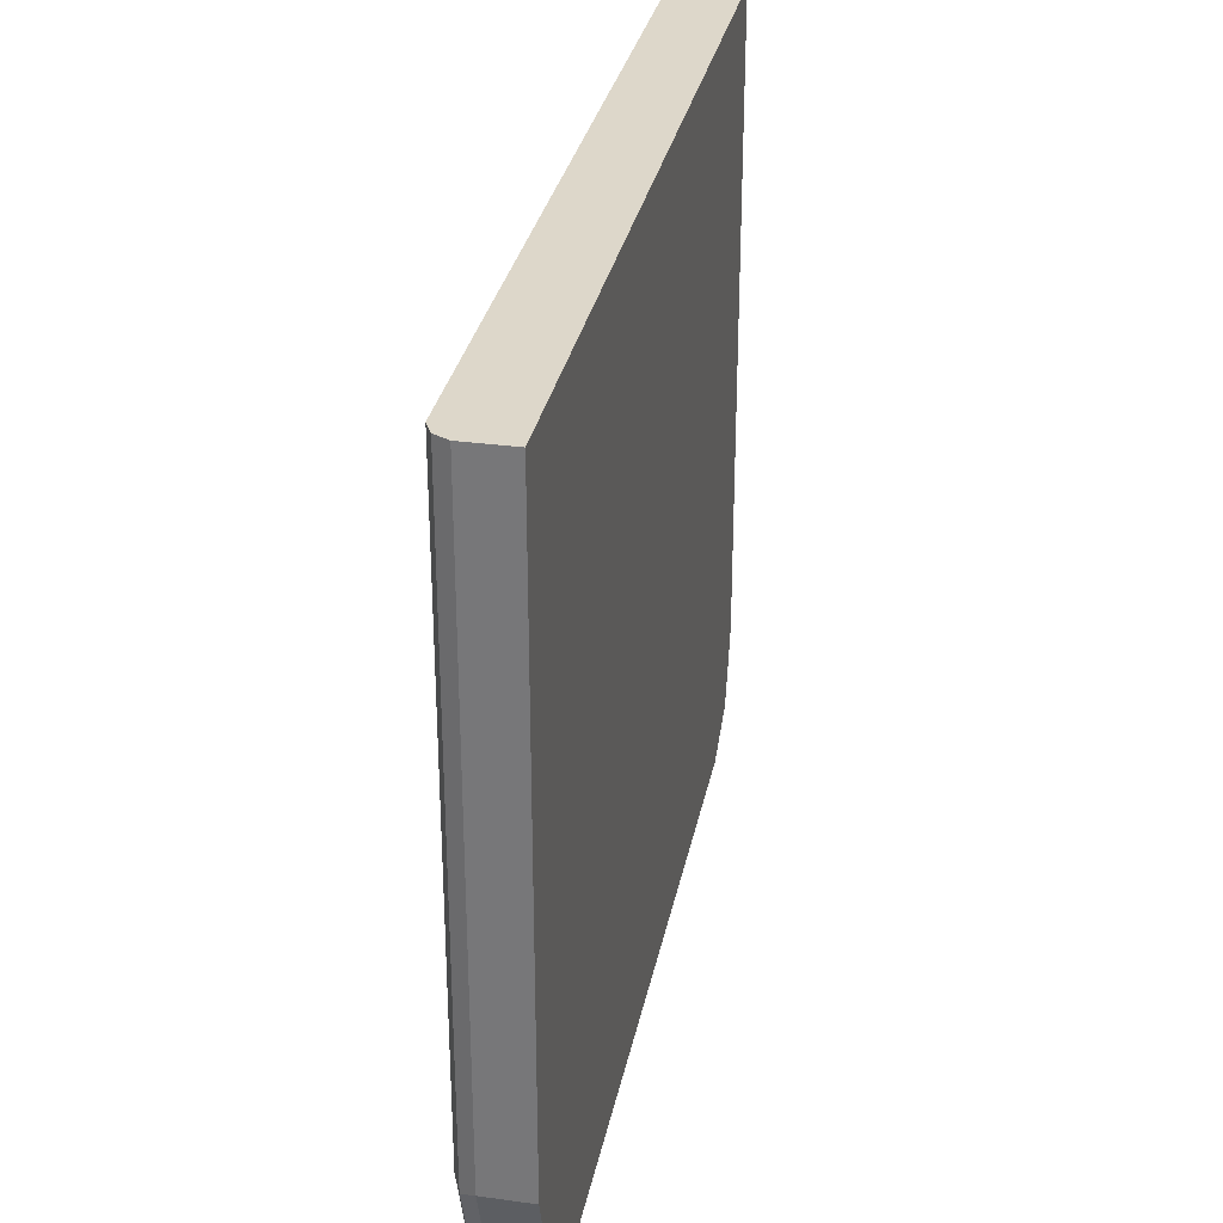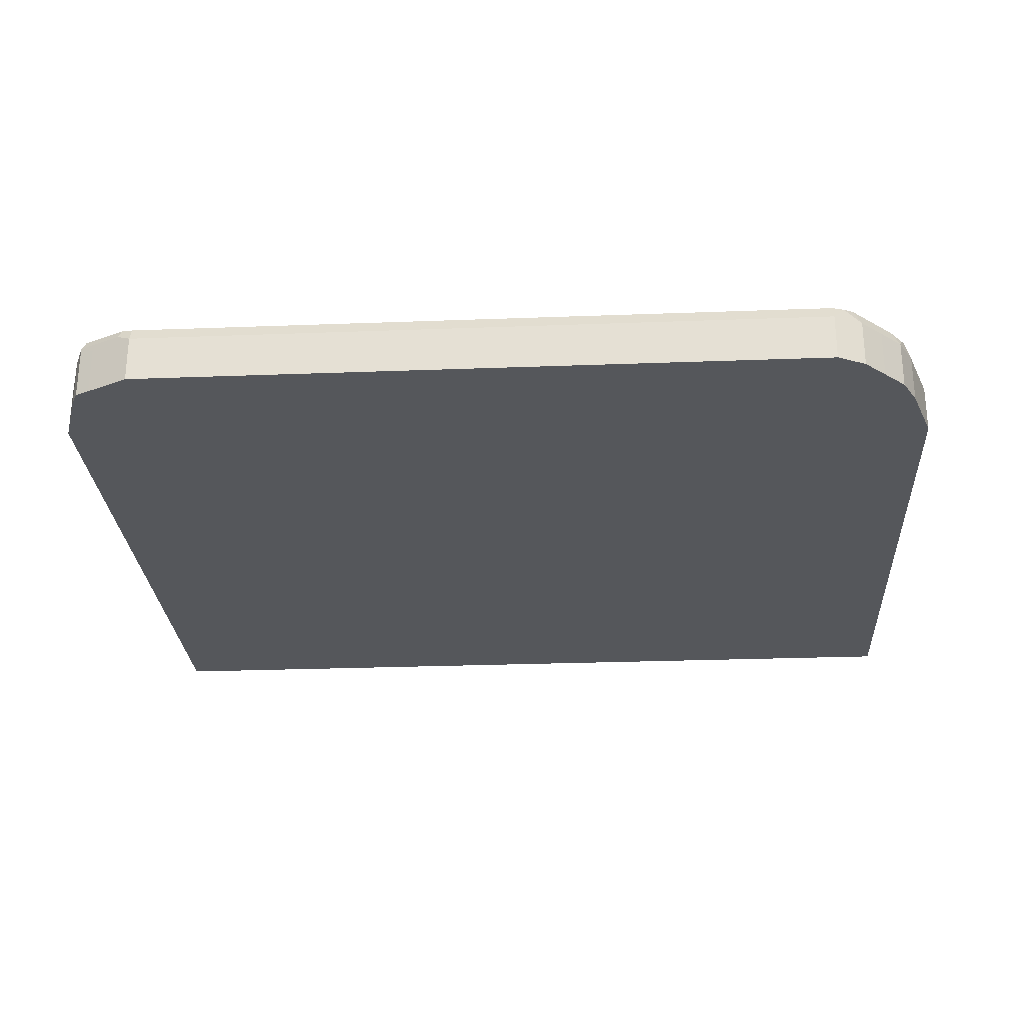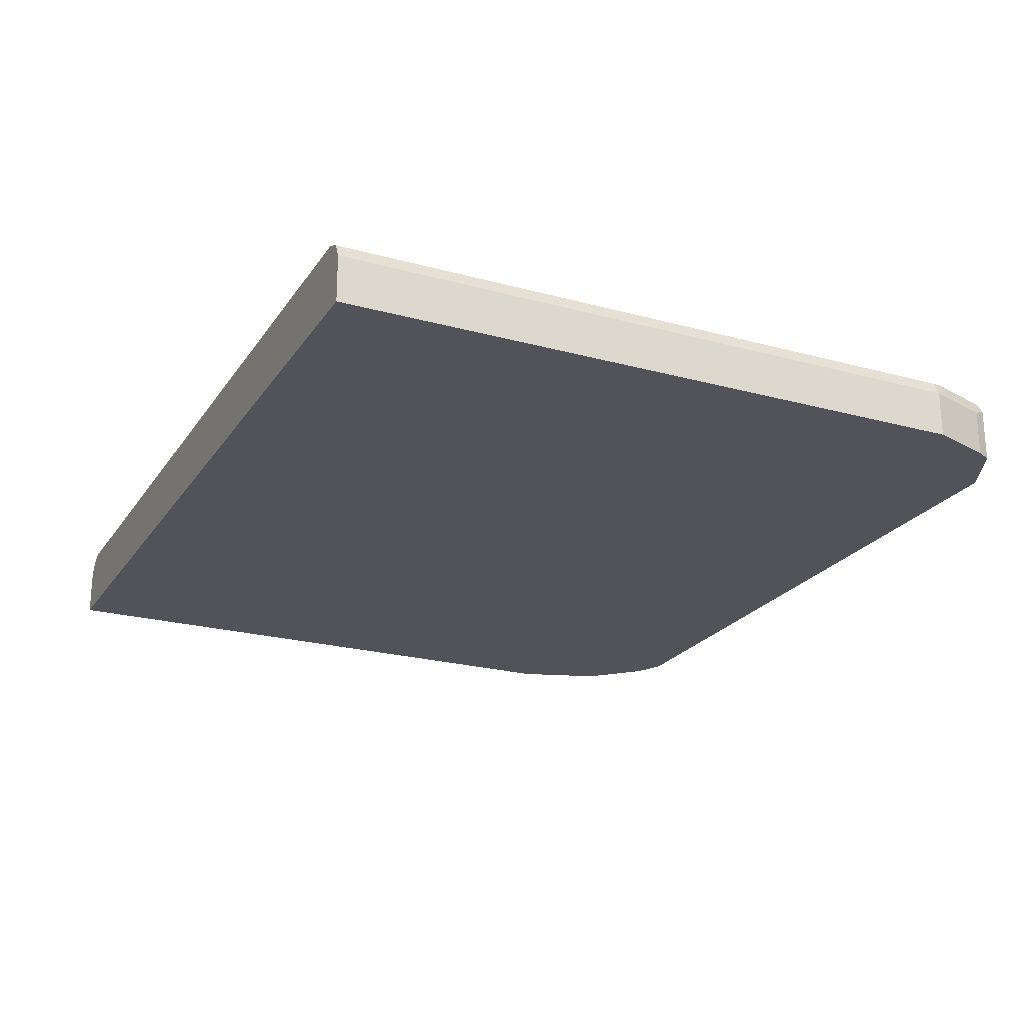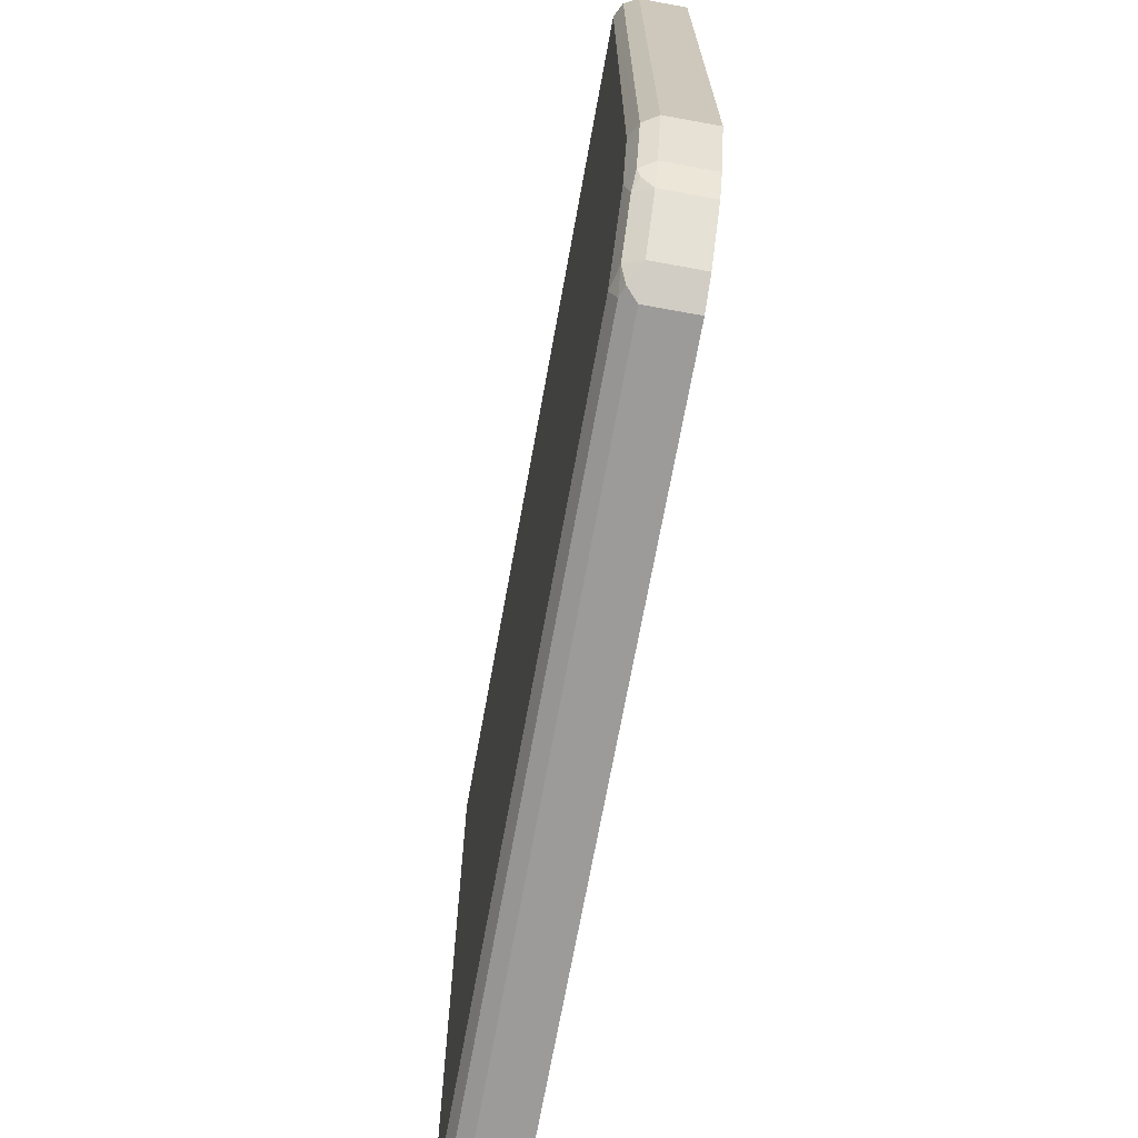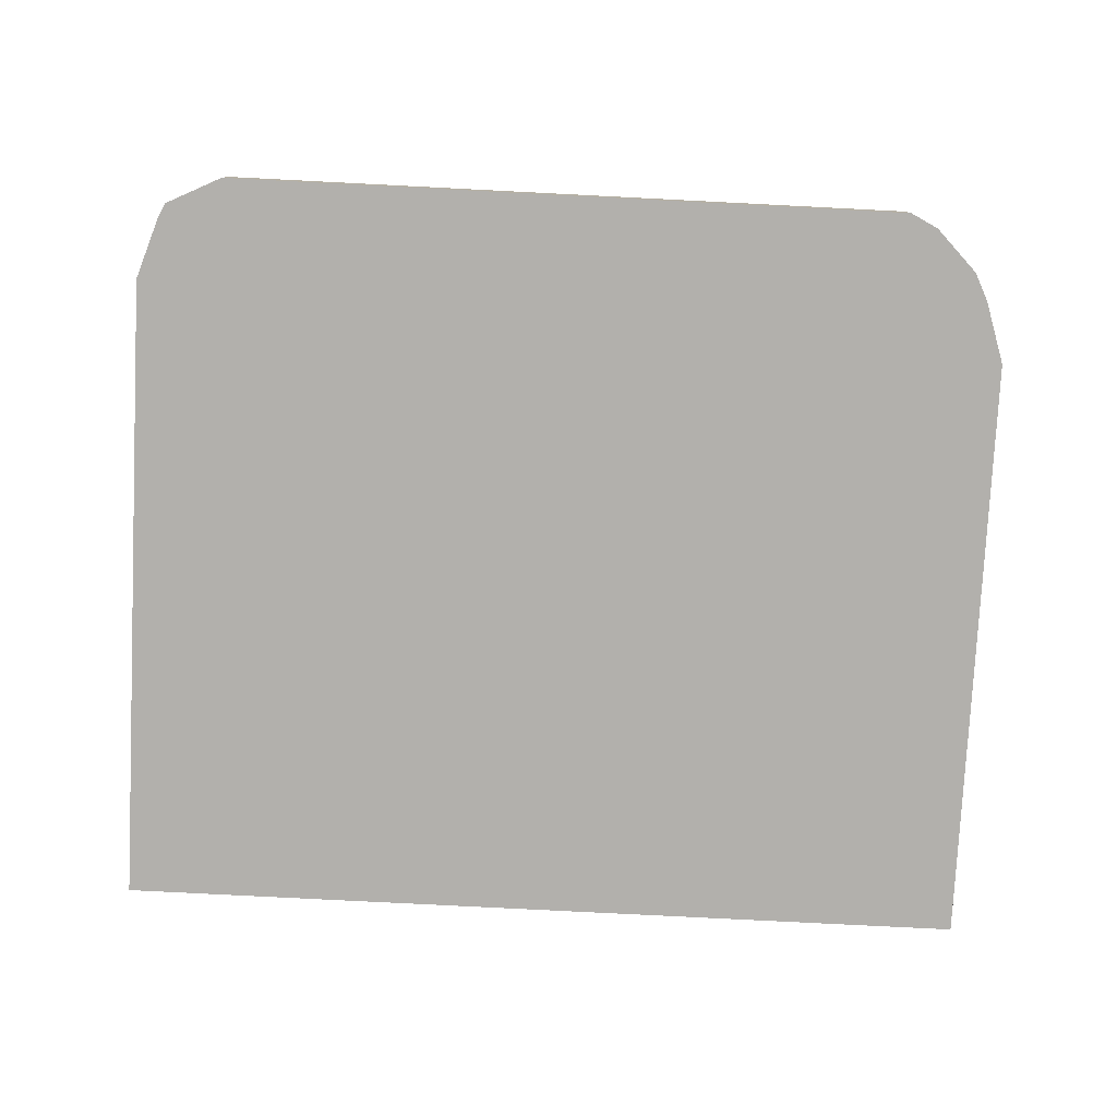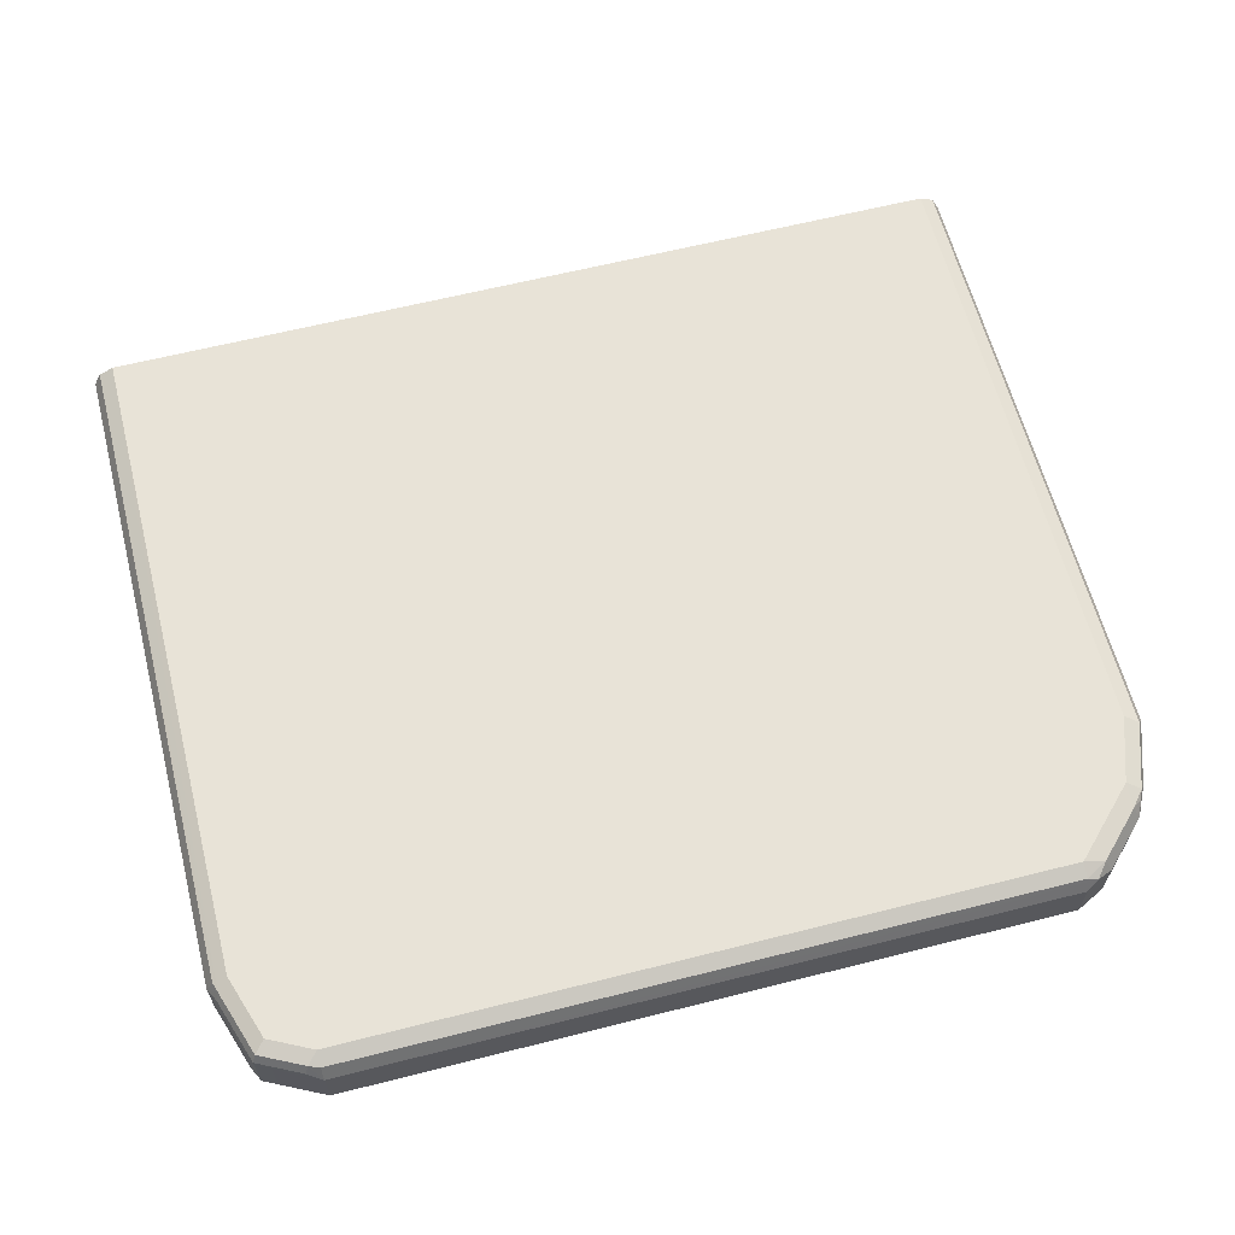
<metadata>
{"format":"obj","ext":"obj","renderer":"f3d","projection":"perspective","resolution":1024,"background":"white","views":[{"elev":30.9,"azim":101.1,"up":"+Y"},{"elev":-26.7,"azim":3.4,"up":"+Z"},{"elev":-22.7,"azim":-115.2,"up":"+Z"},{"elev":-69.8,"azim":79.7,"up":"+Y"},{"elev":-78.7,"azim":-2.9,"up":"+Z"},{"elev":62.4,"azim":-14.4,"up":"+Z"}]}
</metadata>
<code>
v 0.4193 -0.1996 0.07987
v 0.4193 -0.1996 0.03577
v 0.4126 -0.1996 0.09317
v 0.4193 -0.7787 0.07987
v 0.4193 -0.7787 0.03577
v -0.4075 -0.1996 0.03577
v 0.3994 -0.1996 0.09977
v 0.4126 -0.7853 0.09317
v 0.3926 -0.8452 0.09317
v 0.3993 -0.8386 0.07987
v 0.3993 -0.8386 0.03577
v -0.4193 -0.1996 0.03577
v -0.4193 -0.1996 0.03994
v 0.3993 -0.1996 0.09983
v 0.3993 -0.7787 0.09983
v 0.3793 -0.8386 0.09983
v 0.3793 -0.8611 0.09484
v 0.3893 -0.8535 0.08985
v 0.386 -0.8652 0.07987
v 0.386 -0.8652 0.03577
v -0.4193 -0.8186 0.03577
v -0.4193 -0.1996 0.07987
v -0.3993 -0.1996 0.09983
v 0.3394 -0.8785 0.09983
v 0.3594 -0.881 0.09484
v 0.366 -0.8852 0.07987
v 0.366 -0.8852 0.03577
v -0.4193 -0.8186 0.07987
v -0.3993 -0.8785 0.03577
v -0.4126 -0.1996 0.09317
v -0.4093 -0.8286 0.09484
v -0.3993 -0.8186 0.09983
v 0.3194 -0.8985 0.09983
v 0.3394 -0.901 0.09484
v 0.3461 -0.9051 0.07987
v 0.3461 -0.9051 0.03577
v -0.3993 -0.8785 0.07987
v -0.3926 -0.8918 0.08652
v -0.4126 -0.8319 0.08652
v -0.4126 -0.8186 0.09317
v -0.3972 -0.8827 0.03577
v -0.3893 -0.8885 0.09484
v -0.3793 -0.8785 0.09983
v 0.3194 -0.9118 0.09317
v -0.3394 -0.8985 0.09983
v -0.3494 -0.9085 0.09484
v 0.3294 -0.9135 0.08985
v 0.3433 -0.9065 0.03577
v 0.33 -0.9132 0.03577
v -0.3926 -0.8918 0.03577
v -0.3793 -0.8985 0.07987
v -0.3527 -0.9118 0.08652
v -0.3394 -0.9118 0.09317
v -0.3394 -0.9185 0.07987
v 0.3194 -0.9185 0.07987
v 0.3194 -0.9185 0.03577
v -0.3793 -0.8985 0.03577
v -0.3394 -0.9185 0.03577
f 28 38 39
f 28 39 31
f 28 31 40
f 29 41 37
f 30 40 31
f 31 43 32
f 31 38 42
f 31 42 43
f 33 44 34
f 28 37 38
f 31 39 38
f 26 36 27
f 19 27 20
f 25 35 26
f 25 34 35
f 24 34 25
f 24 33 34
f 23 31 32
f 23 30 31
f 22 40 30
f 22 28 40
f 21 37 28
f 21 29 37
f 19 26 27
f 33 45 46
f 26 35 36
f 33 46 44
f 54 58 56
f 34 47 35
f 17 26 19
f 54 56 55
f 51 58 54
f 51 57 58
f 49 55 56
f 47 54 55
f 47 53 54
f 47 55 49
f 46 54 53
f 46 52 54
f 44 53 47
f 44 46 53
f 42 45 43
f 42 46 45
f 42 52 46
f 38 52 42
f 38 54 52
f 38 51 54
f 38 57 51
f 38 50 57
f 38 41 50
f 37 41 38
f 35 49 48
f 35 47 49
f 35 48 36
f 34 44 47
f 17 25 26
f 6 12 13
f 16 25 17
f 2 29 21
f 2 41 29
f 2 50 41
f 2 57 50
f 2 58 57
f 2 56 58
f 2 49 56
f 2 48 49
f 2 36 48
f 2 27 36
f 2 20 27
f 2 5 11
f 1 5 2
f 1 4 5
f 1 8 4
f 1 3 8
f 1 7 3
f 1 14 7
f 1 23 14
f 1 30 23
f 1 22 30
f 1 13 22
f 1 6 13
f 1 2 6
f 17 19 18
f 2 21 12
f 2 12 6
f 2 11 20
f 4 8 9
f 16 24 25
f 3 7 8
f 14 16 15
f 14 24 16
f 14 33 24
f 14 45 33
f 14 43 45
f 14 32 43
f 12 22 13
f 12 28 22
f 12 21 28
f 10 20 11
f 10 19 20
f 14 23 32
f 4 10 11
f 9 18 10
f 9 17 18
f 9 16 17
f 8 16 9
f 8 15 16
f 7 15 8
f 7 14 15
f 4 11 5
f 10 18 19
f 4 9 10

</code>
